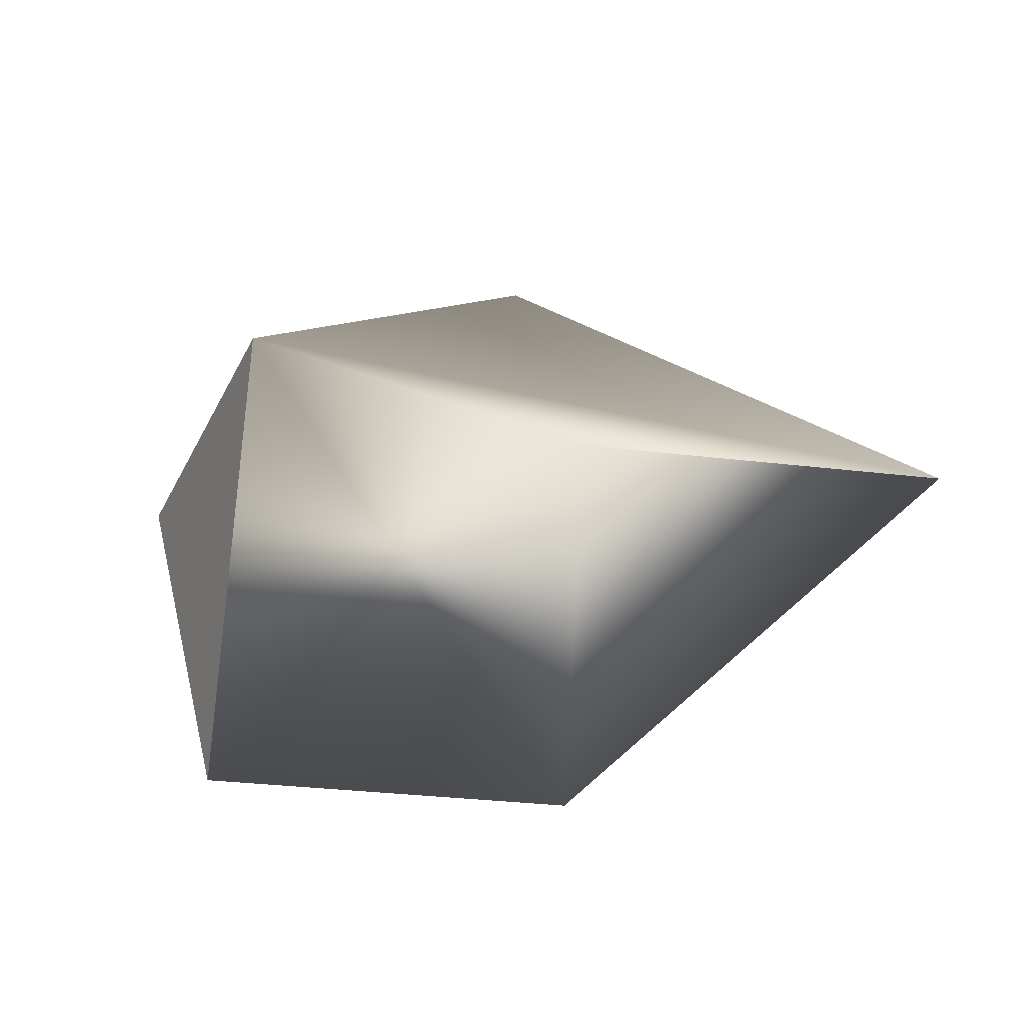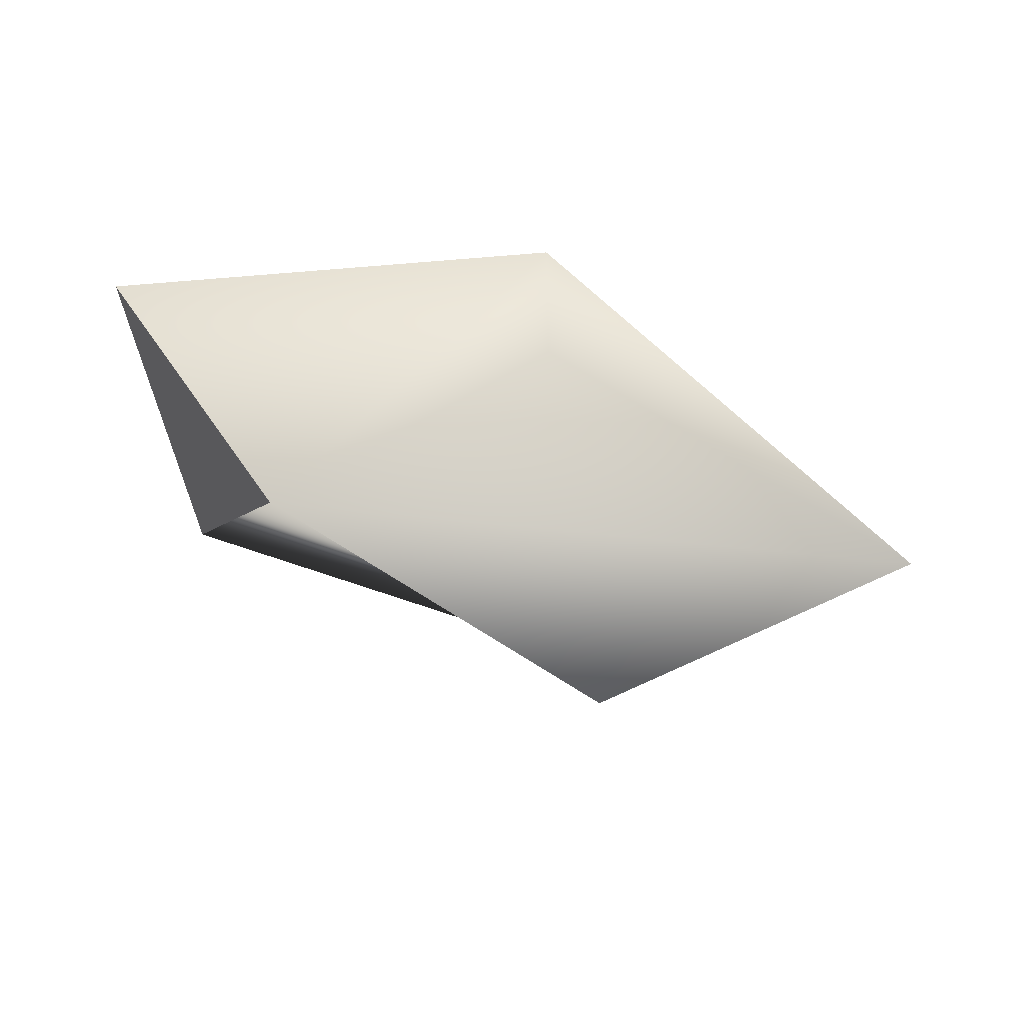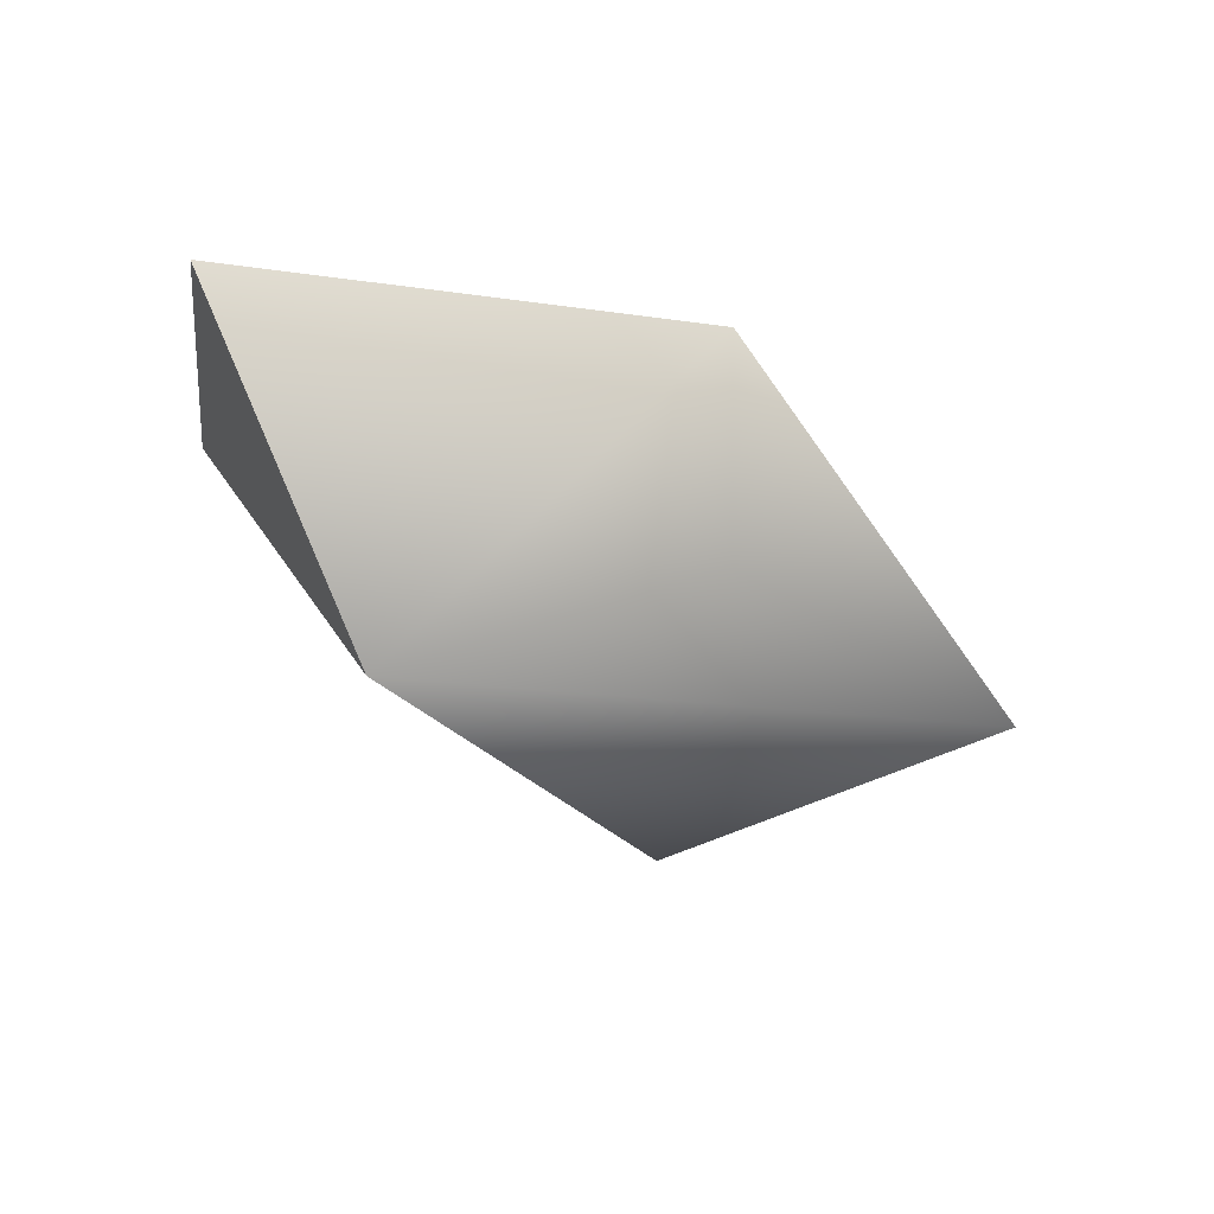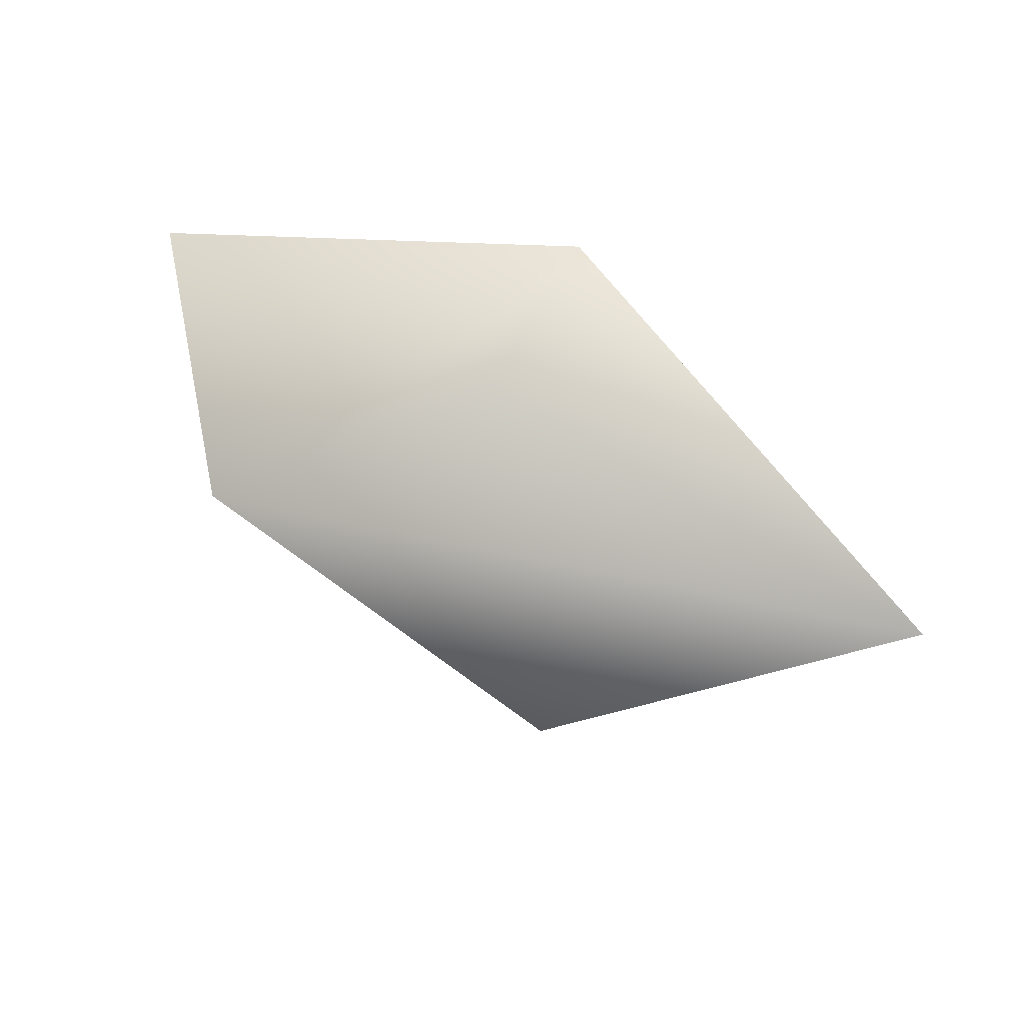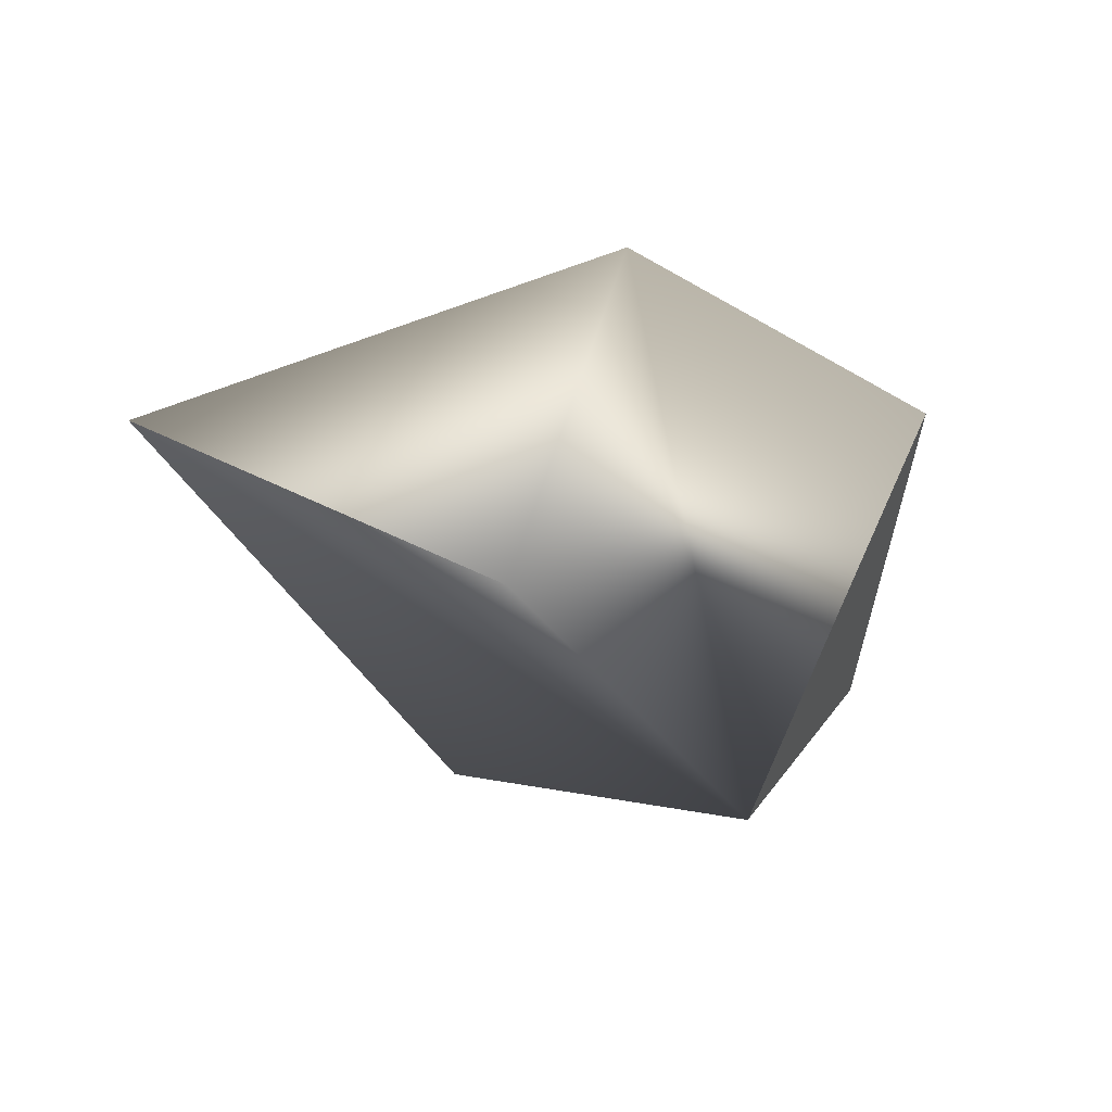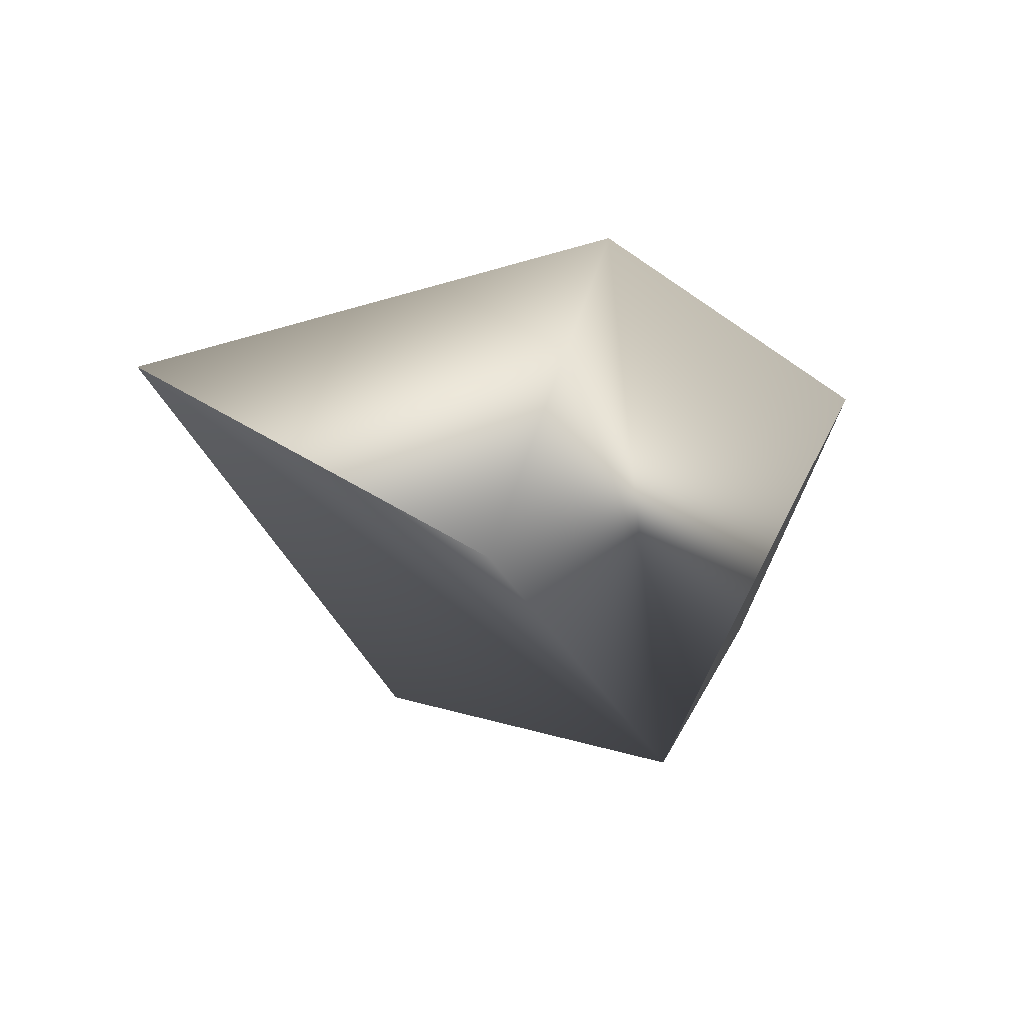
<metadata>
{"format":"obj","ext":"obj","renderer":"f3d","projection":"perspective","resolution":1024,"background":"white","views":[{"elev":-50.9,"azim":-170.7,"up":"+Y"},{"elev":-65.1,"azim":176.9,"up":"+Z"},{"elev":-37.8,"azim":159.7,"up":"+Z"},{"elev":34.9,"azim":-159.1,"up":"+Y"},{"elev":-41.5,"azim":-21.1,"up":"+Z"},{"elev":-36.4,"azim":-28.7,"up":"+Z"}]}
</metadata>
<code>
g default
v 0 0.9179 0.1858
v 0.1867 0.728 0.2194
v -0.1997 0.7784 0.1218
v 0.2225 0.8922 0.1706
v 0.000106 0.9066 0.06616
v 0.1263 0.8398 0.02724
v -0.03539 0.7333 0.03964
v 0 0.675 0.211
g pCube2
f 1 2 4
f 3 1 5
f 1 4 6 5
f 6 7 3 5
f 3 7 8
f 7 6 8
f 3 8 1
f 8 6 2 1
f 2 6 4

</code>
